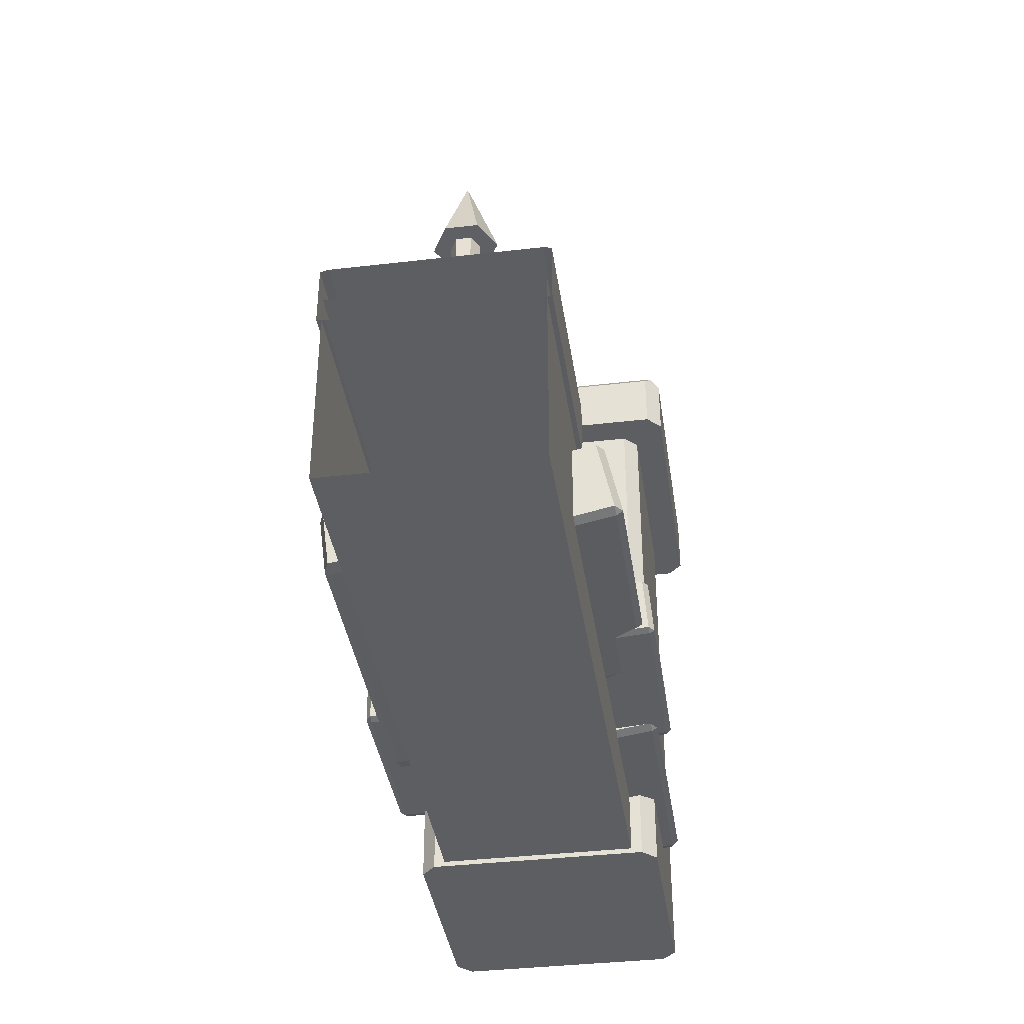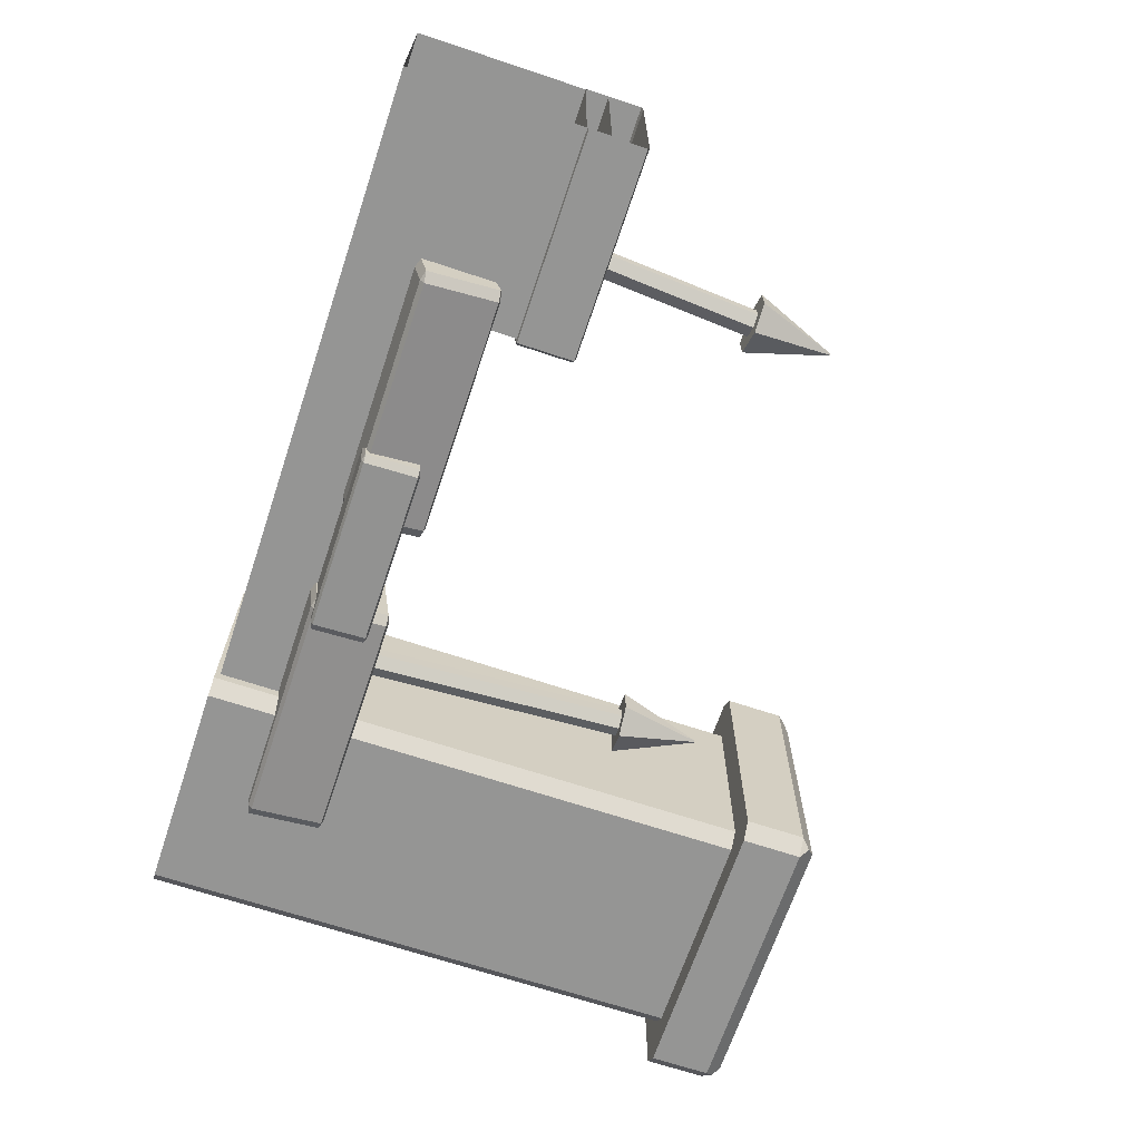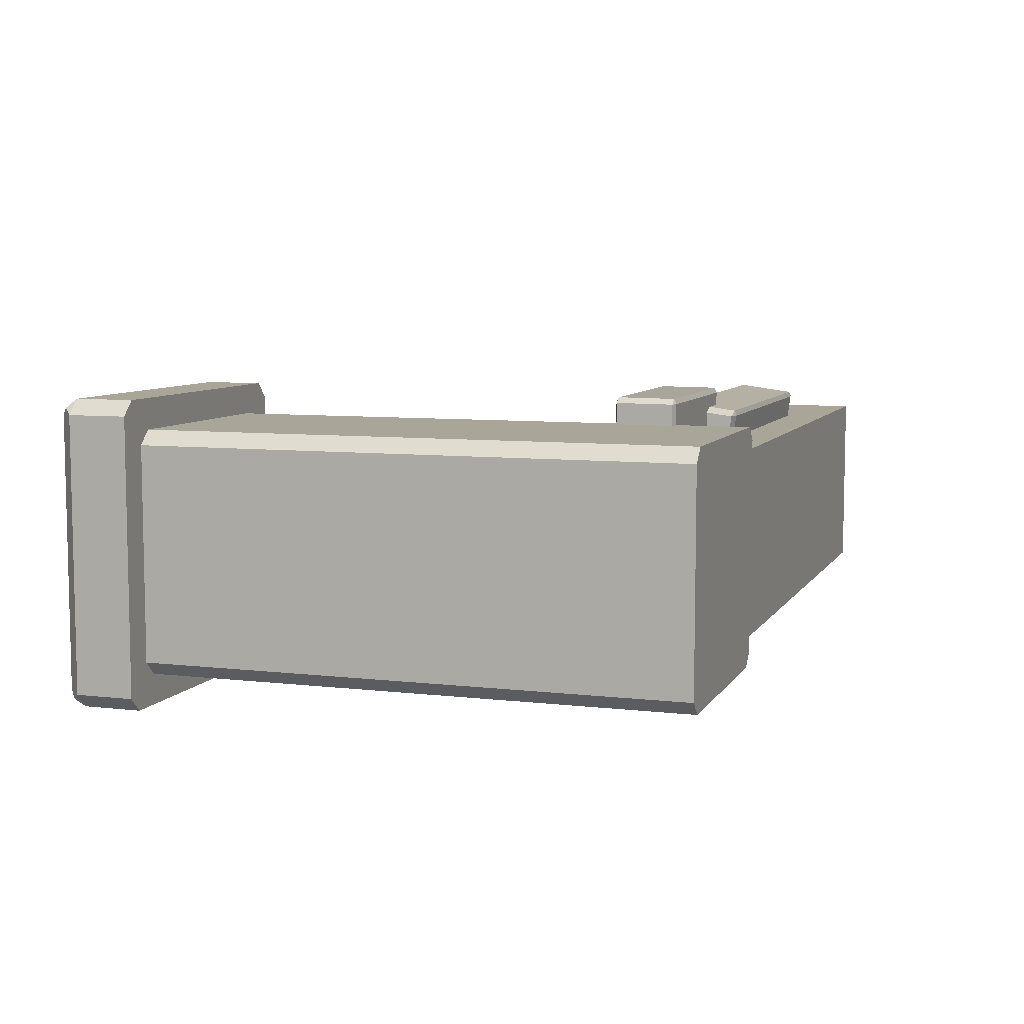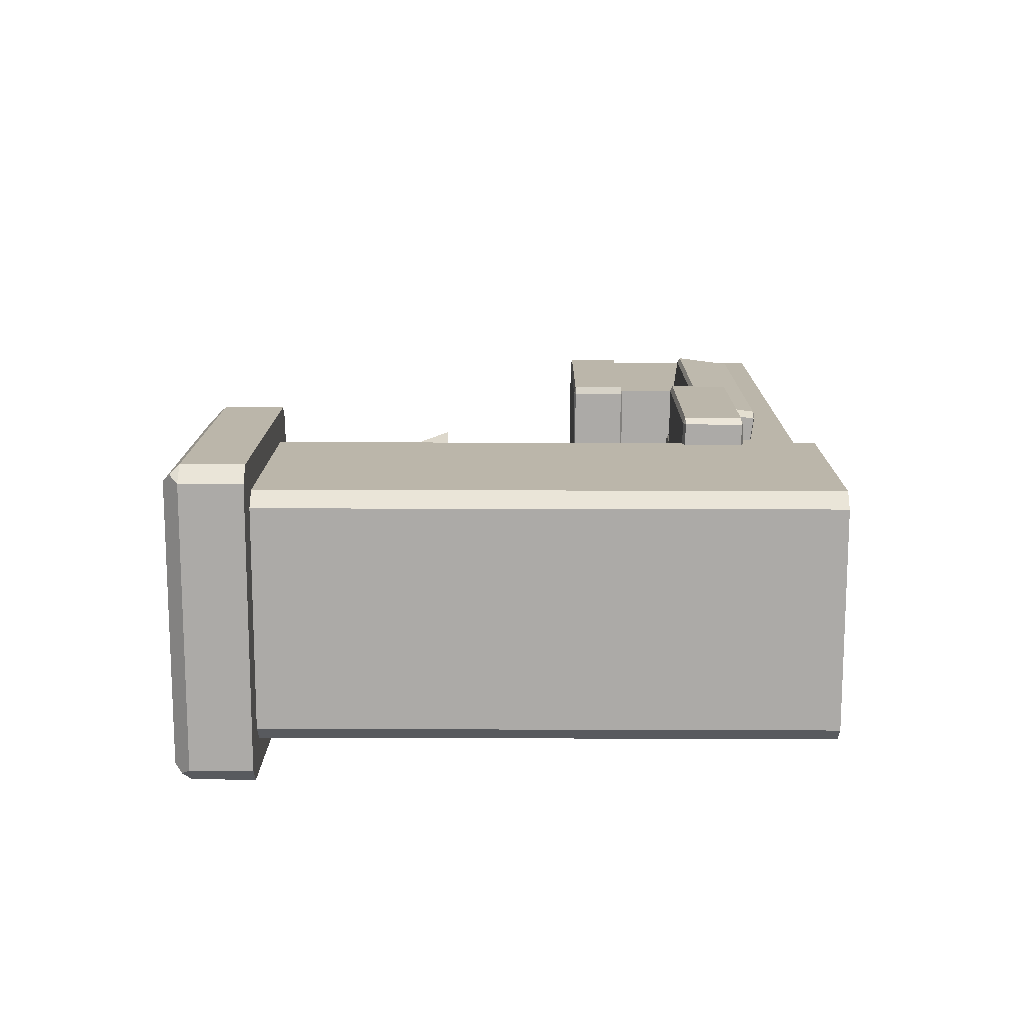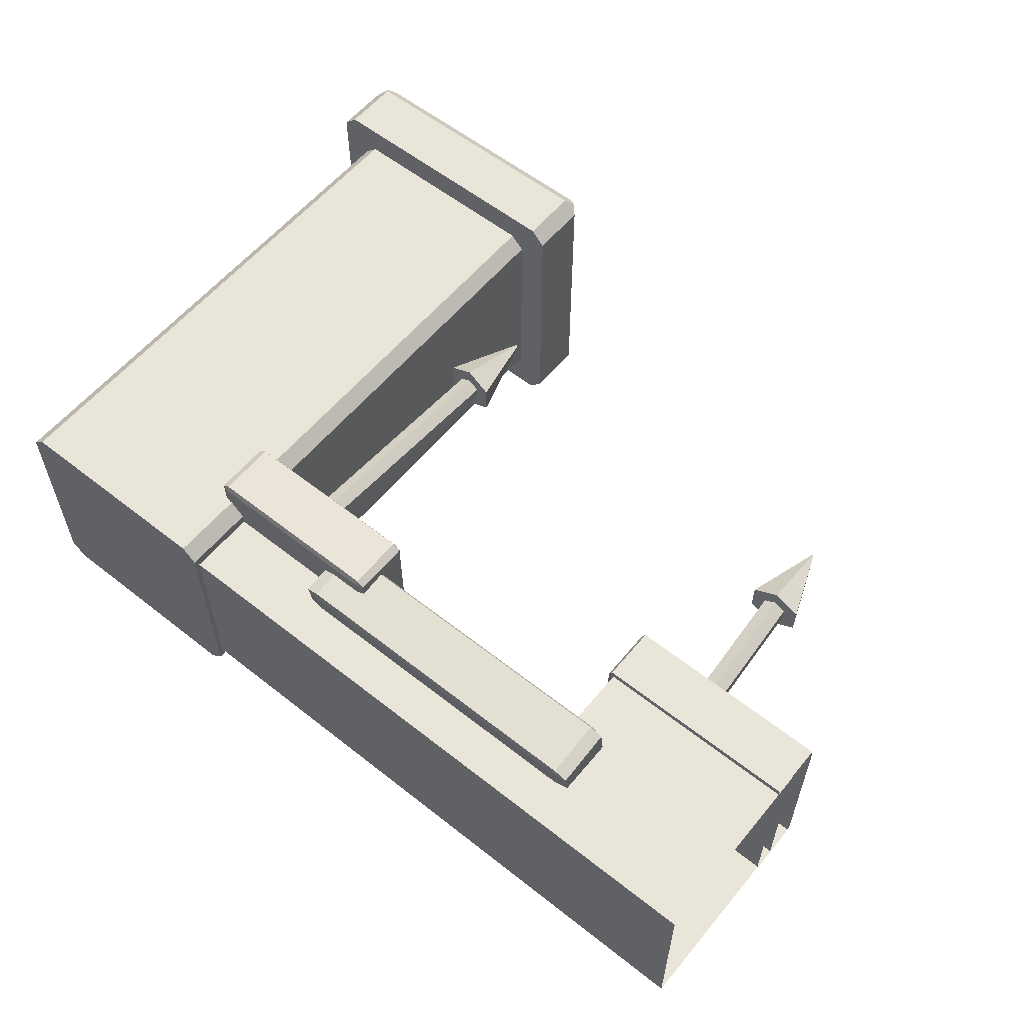
<metadata>
{"format":"obj","ext":"obj","renderer":"f3d","projection":"perspective","resolution":1024,"background":"white","views":[{"elev":-38.3,"azim":98.4,"up":"+Y"},{"elev":-67.4,"azim":71.5,"up":"+Z"},{"elev":7.4,"azim":-71.4,"up":"+Z"},{"elev":13.9,"azim":-89.5,"up":"+Z"},{"elev":58.2,"azim":39.2,"up":"+Z"}]}
</metadata>
<code>
o Fence_02Graveyard_Circle.002
v 3.884 1.161 -0.07461
v 3.819 1.157 -0.03731
v 3.819 1.157 0.0373
v 3.884 1.161 0.07461
v 3.948 1.165 0.0373
v 3.948 1.165 -0.03731
v 3.756 2.114 -0.03731
v 3.821 2.119 -0.07461
v 3.756 2.114 0.0373
v 3.821 2.119 0.07461
v 3.885 2.123 0.0373
v 3.885 2.123 -0.03731
v 3.679 2.109 -0.08207
v 3.821 2.119 -0.1641
v 3.679 2.109 0.08206
v 3.821 2.119 0.1641
v 3.963 2.128 0.08206
v 3.963 2.128 -0.08207
v 3.786 2.562 -0.003277
v 3.791 2.562 -0.006551
v 3.786 2.562 0.003271
v 3.791 2.562 0.006546
v 3.797 2.563 0.003271
v 3.797 2.563 -0.003277
v 4.605 1.07 -0.5129
v 4.605 0.02686 -0.5129
v 4.605 1.07 0.5129
v 4.605 0.02686 0.5129
v 1.1 0.02686 -0.5129
v 1.1 0.02686 0.5129
v 3.494 0.9527 0.4962
v 3.494 1.253 0.4962
v 3.494 0.9527 -0.4962
v 3.494 1.253 -0.4962
v 3.489 0.9432 0.4962
v 3.489 0.9527 0.5369
v 3.468 0.9527 0.4962
v 3.489 1.253 0.5369
v 3.489 1.262 0.4962
v 3.468 1.253 0.4962
v 3.489 0.9432 -0.4962
v 3.468 0.9527 -0.4962
v 3.489 0.9527 -0.5369
v 3.489 1.262 -0.4962
v 3.489 1.253 -0.5369
v 3.468 1.253 -0.4962
v 4.605 0.9432 -0.4962
v 4.605 0.9527 -0.5369
v 4.605 1.262 -0.4962
v 4.605 1.253 -0.5369
v 4.605 0.9432 0.4962
v 4.605 0.9527 0.5369
v 4.605 1.262 0.4962
v 4.605 1.253 0.5369
v 1.252 2.926 -0.5701
v 1.178 2.926 -0.6448
v 1.305 2.926 -0.6977
v 1.178 0 -0.6448
v 1.252 0 -0.5701
v 1.178 2.926 0.6448
v 1.252 2.926 0.5701
v 1.305 2.926 0.6977
v 1.252 0 0.5701
v 1.178 0 0.6448
v 0.03738 2.926 -0.6448
v -0.03738 2.926 -0.5701
v -0.09024 2.926 -0.6977
v -0.03738 0 -0.5701
v 0.03738 0 -0.6448
v -0.03738 2.926 0.5701
v 0.03738 2.926 0.6448
v -0.09024 2.926 0.6977
v 0.03738 0 0.6448
v -0.03738 0 0.5701
v 1.331 3.329 0.7238
v -0.1163 3.329 0.7238
v 1.331 3.329 -0.7238
v -0.1163 3.329 -0.7238
v 1.416 2.926 0.73
v 1.337 2.926 0.8084
v 1.36 2.926 0.753
v -0.1225 2.926 0.8084
v -0.2009 2.926 0.73
v -0.1455 2.926 0.753
v 1.337 2.926 -0.8084
v 1.416 2.926 -0.73
v 1.36 2.926 -0.753
v -0.201 2.926 -0.73
v -0.1226 2.926 -0.8084
v -0.1455 2.926 -0.753
v 1.337 3.244 0.8084
v 1.416 3.244 0.73
v 1.371 3.289 0.7631
v -0.2009 3.244 0.73
v -0.1225 3.244 0.8084
v -0.1557 3.289 0.7631
v 1.416 3.244 -0.73
v 1.337 3.244 -0.8084
v 1.371 3.289 -0.7631
v -0.1226 3.244 -0.8084
v -0.201 3.244 -0.73
v -0.1557 3.289 -0.7631
v 4.605 0.4414 -0.5129
v 1.1 0.4414 0.5129
v 4.605 0.4414 0.5129
v 1.1 0.4414 -0.5129
v 3.502 0.02686 -0.5129
v 3.502 1.07 0.5129
v 3.502 0.02686 0.5129
v 3.502 1.07 -0.5129
v 3.502 0.4414 -0.5129
v 3.502 0.4414 0.5129
v 1.173 0.02686 -0.5129
v 1.173 0.4414 0.5129
v 1.173 0.02686 0.5129
v 1.173 0.4414 -0.5129
v 1.87 0.3709 -0.6986
v 1.87 0.3914 -0.7311
v 1.921 0.3867 -0.6964
v 1.87 0.7712 -0.6793
v 1.87 0.7822 -0.6424
v 1.921 0.7664 -0.6445
v 1.87 0.2569 0.1357
v 1.921 0.2727 0.1379
v 1.87 0.268 0.1726
v 1.87 0.6683 0.1919
v 1.87 0.6477 0.2245
v 1.921 0.6524 0.1898
v 0.6487 0.3709 -0.6986
v 0.5979 0.3867 -0.6964
v 0.6487 0.3914 -0.7311
v 0.6487 0.7822 -0.6424
v 0.6487 0.7712 -0.6793
v 0.5979 0.7664 -0.6445
v 0.6487 0.2569 0.1357
v 0.6487 0.268 0.1726
v 0.5979 0.2727 0.1379
v 0.6487 0.6683 0.1919
v 0.5979 0.6524 0.1898
v 0.6487 0.6477 0.2245
v 2.135 0.3992 0.08816
v 2.135 0.4121 0.06042
v 2.175 0.4119 0.08826
v 2.135 0.7165 0.06281
v 2.135 0.729 0.09075
v 2.175 0.7163 0.09065
v 2.135 0.3939 0.7571
v 2.175 0.4066 0.7572
v 2.135 0.4064 0.785
v 2.135 0.7237 0.7597
v 2.135 0.7108 0.7874
v 2.175 0.7111 0.7596
v 1.164 0.3992 0.08816
v 1.124 0.4119 0.08826
v 1.164 0.4121 0.06042
v 1.164 0.729 0.09075
v 1.164 0.7165 0.06281
v 1.124 0.7163 0.09065
v 1.164 0.3939 0.7571
v 1.164 0.4064 0.785
v 1.124 0.4066 0.7572
v 1.164 0.7237 0.7597
v 1.124 0.7111 0.7596
v 1.164 0.7108 0.7874
v 3.69 0.4008 -0.7075
v 3.69 0.4235 -0.7386
v 3.743 0.4165 -0.7043
v 3.69 0.799 -0.6616
v 3.69 0.8075 -0.624
v 3.743 0.7919 -0.6272
v 3.69 0.2316 0.1174
v 3.743 0.2472 0.1206
v 3.69 0.2402 0.1549
v 3.69 0.6383 0.2008
v 3.69 0.6156 0.2319
v 3.743 0.6227 0.1976
v 2.431 0.4008 -0.7075
v 2.379 0.4165 -0.7043
v 2.431 0.4235 -0.7386
v 2.431 0.8075 -0.624
v 2.431 0.799 -0.6616
v 2.379 0.7919 -0.6272
v 2.431 0.2316 0.1174
v 2.431 0.2402 0.1549
v 2.379 0.2472 0.1206
v 2.431 0.6383 0.2008
v 2.379 0.6227 0.1976
v 2.431 0.6156 0.2319
v 2.738 0.3912 -0.7688
v 2.738 0.4048 -0.7935
v 2.777 0.4029 -0.7679
v 2.738 0.6851 -0.7722
v 2.738 0.6949 -0.7457
v 2.777 0.6832 -0.7465
v 2.738 0.3443 -0.1529
v 2.777 0.3559 -0.152
v 2.738 0.354 -0.1263
v 2.738 0.6479 -0.1297
v 2.738 0.6343 -0.105
v 2.777 0.6363 -0.1306
v 1.815 0.3912 -0.7688
v 1.776 0.4029 -0.7679
v 1.815 0.4048 -0.7935
v 1.815 0.6949 -0.7457
v 1.815 0.6851 -0.7722
v 1.776 0.6832 -0.7465
v 1.815 0.3443 -0.1529
v 1.815 0.354 -0.1263
v 1.776 0.3559 -0.152
v 1.815 0.6479 -0.1297
v 1.776 0.6363 -0.1306
v 1.815 0.6343 -0.105
v 3.646 0.3266 -0.02441
v 3.646 0.3428 -0.05039
v 3.716 0.3392 -0.02277
v 3.646 0.6447 -0.01107
v 3.646 0.6537 0.01818
v 3.716 0.6411 0.01654
v 3.646 0.2403 0.639
v 3.716 0.2528 0.6406
v 3.646 0.2492 0.6682
v 3.646 0.5673 0.6815
v 3.646 0.5512 0.7075
v 3.716 0.5548 0.6799
v 1.965 0.3266 -0.02441
v 1.895 0.3392 -0.02277
v 1.965 0.3428 -0.05039
v 1.965 0.6537 0.01818
v 1.965 0.6447 -0.01107
v 1.895 0.6411 0.01654
v 1.965 0.2403 0.639
v 1.965 0.2492 0.6682
v 1.895 0.2528 0.6406
v 1.965 0.5673 0.6815
v 1.895 0.5548 0.6799
v 1.965 0.5512 0.7075
v 1.33 0.6805 -0.07461
v 1.266 0.6839 -0.03731
v 1.266 0.6839 0.0373
v 1.33 0.6805 0.07461
v 1.395 0.6772 0.0373
v 1.395 0.6772 -0.03731
v 1.346 2.217 -0.03731
v 1.41 2.213 -0.07461
v 1.346 2.217 0.0373
v 1.41 2.213 0.07461
v 1.475 2.21 0.0373
v 1.475 2.21 -0.03731
v 1.268 2.221 -0.08206
v 1.41 2.213 -0.1641
v 1.268 2.221 0.08206
v 1.41 2.213 0.1641
v 1.552 2.206 0.08206
v 1.552 2.206 -0.08206
v 1.428 2.658 -0.003276
v 1.433 2.657 -0.00655
v 1.428 2.658 0.003272
v 1.433 2.657 0.006546
v 1.439 2.657 0.003272
v 1.439 2.657 -0.003276
f 4 3 1
f 8 13 14
f 6 11 5
f 3 10 9
f 2 8 1
f 6 8 12
f 5 10 4
f 3 7 2
f 18 23 17
f 12 14 18
f 11 16 10
f 9 13 7
f 12 17 11
f 10 15 9
f 23 24 20
f 16 21 15
f 14 19 20
f 18 20 24
f 17 22 16
f 15 19 13
f 123 129 117
f 195 201 189
f 229 214 227
f 240 239 237
f 244 249 250
f 242 247 241
f 240 245 239
f 238 244 237
f 242 244 248
f 241 246 240
f 239 243 238
f 254 259 253
f 248 250 254
f 247 252 246
f 245 249 243
f 248 253 247
f 246 251 245
f 259 260 256
f 252 257 251
f 250 255 256
f 250 260 254
f 252 259 258
f 251 255 249
f 3 2 1
f 1 6 5
f 5 4 1
f 8 7 13
f 6 12 11
f 3 4 10
f 2 7 8
f 6 1 8
f 5 11 10
f 3 9 7
f 18 24 23
f 12 8 14
f 11 17 16
f 9 15 13
f 12 18 17
f 10 16 15
f 20 19 23
f 19 21 23
f 21 22 23
f 16 22 21
f 14 13 19
f 18 14 20
f 17 23 22
f 15 21 19
f 123 135 129
f 195 207 201
f 229 216 214
f 239 238 237
f 237 242 241
f 241 240 237
f 244 243 249
f 242 248 247
f 240 246 245
f 238 243 244
f 242 237 244
f 241 247 246
f 239 245 243
f 254 260 259
f 248 244 250
f 247 253 252
f 245 251 249
f 248 254 253
f 246 252 251
f 256 255 259
f 255 257 259
f 257 258 259
f 252 258 257
f 250 249 255
f 250 256 260
f 252 253 259
f 251 257 255
f 92 97 75
f 86 79 61
f 83 88 66
f 89 85 56
f 35 36 37
f 38 39 40
f 41 42 43
f 44 45 46
f 35 42 41
f 36 40 37
f 44 40 39
f 45 42 46
f 41 48 47
f 39 54 53
f 51 36 35
f 44 50 45
f 55 56 57
f 60 61 62
f 65 66 67
f 70 71 72
f 59 56 55
f 71 74 73
f 60 63 61
f 69 66 65
f 101 94 78
f 95 91 76
f 98 100 77
f 80 82 71
f 79 80 81
f 82 83 84
f 85 86 87
f 88 89 90
f 91 92 93
f 94 95 96
f 97 98 99
f 100 101 102
f 94 82 95
f 92 80 79
f 98 86 85
f 89 101 100
f 117 118 119
f 120 121 122
f 123 124 125
f 126 127 128
f 129 130 131
f 132 133 134
f 135 136 137
f 138 139 140
f 123 119 124
f 120 119 118
f 121 128 122
f 125 128 127
f 123 136 135
f 138 127 126
f 139 136 140
f 135 130 129
f 138 134 139
f 131 134 133
f 129 118 117
f 121 133 132
f 141 142 143
f 144 145 146
f 147 148 149
f 150 151 152
f 153 154 155
f 156 157 158
f 159 160 161
f 162 163 164
f 141 148 147
f 142 146 143
f 145 152 146
f 149 152 151
f 147 160 159
f 150 164 151
f 163 160 164
f 153 161 154
f 156 163 162
f 157 154 158
f 141 155 142
f 156 144 157
f 165 166 167
f 168 169 170
f 171 172 173
f 174 175 176
f 177 178 179
f 180 181 182
f 183 184 185
f 186 187 188
f 171 167 172
f 168 167 166
f 174 170 169
f 173 176 175
f 171 184 183
f 186 175 174
f 187 184 188
f 183 178 177
f 180 187 186
f 181 178 182
f 177 166 165
f 169 181 180
f 189 190 191
f 192 193 194
f 195 196 197
f 198 199 200
f 201 202 203
f 204 205 206
f 207 208 209
f 210 211 212
f 189 196 195
f 190 194 191
f 198 194 193
f 199 196 200
f 195 208 207
f 198 212 199
f 209 212 211
f 207 202 201
f 204 211 210
f 205 202 206
f 201 190 189
f 204 192 205
f 213 214 215
f 216 217 218
f 219 220 221
f 222 223 224
f 225 226 227
f 228 229 230
f 231 232 233
f 234 235 236
f 219 215 220
f 214 218 215
f 217 224 218
f 223 220 224
f 219 232 231
f 234 223 222
f 233 236 235
f 231 226 225
f 234 230 235
f 227 230 229
f 213 227 214
f 217 229 228
f 99 77 97
f 77 75 97
f 75 93 92
f 81 62 79
f 62 61 79
f 61 55 86
f 55 57 86
f 57 87 86
f 90 67 88
f 67 66 88
f 66 70 83
f 70 72 83
f 72 84 83
f 87 57 85
f 57 56 85
f 56 65 89
f 65 67 89
f 67 90 89
f 35 37 42
f 36 38 40
f 44 46 40
f 45 43 42
f 41 43 48
f 39 38 54
f 51 52 36
f 44 49 50
f 59 58 56
f 71 70 74
f 60 64 63
f 69 68 66
f 96 76 94
f 76 78 94
f 78 102 101
f 93 75 91
f 75 76 91
f 76 96 95
f 102 78 100
f 78 77 100
f 77 99 98
f 84 72 82
f 72 71 82
f 71 60 80
f 60 62 80
f 62 81 80
f 94 83 82
f 92 91 80
f 98 97 86
f 89 88 101
f 123 117 119
f 120 122 119
f 121 126 128
f 125 124 128
f 123 125 136
f 138 140 127
f 139 137 136
f 135 137 130
f 138 132 134
f 131 130 134
f 129 131 118
f 121 120 133
f 141 143 148
f 142 144 146
f 145 150 152
f 149 148 152
f 147 149 160
f 150 162 164
f 163 161 160
f 153 159 161
f 156 158 163
f 157 155 154
f 141 153 155
f 156 145 144
f 171 165 167
f 168 170 167
f 174 176 170
f 173 172 176
f 171 173 184
f 186 188 175
f 187 185 184
f 183 185 178
f 180 182 187
f 181 179 178
f 177 179 166
f 169 168 181
f 189 191 196
f 190 192 194
f 198 200 194
f 199 197 196
f 195 197 208
f 198 210 212
f 209 208 212
f 207 209 202
f 204 206 211
f 205 203 202
f 201 203 190
f 204 193 192
f 219 213 215
f 214 216 218
f 217 222 224
f 223 221 220
f 219 221 232
f 234 236 223
f 233 232 236
f 231 233 226
f 234 228 230
f 227 226 230
f 213 225 227
f 217 216 229
f 70 68 74
f 86 92 79
f 89 98 85
f 60 73 64
f 55 63 59
f 59 64 74
f 83 101 88
f 77 76 75
f 107 28 109
f 110 103 111
f 34 31 33
f 54 36 52
f 44 53 49
f 40 42 37
f 47 35 41
f 45 48 43
f 65 58 69
f 80 95 82
f 111 26 107
f 104 29 30
f 114 30 115
f 105 109 28
f 116 107 113
f 116 106 114
f 107 115 113
f 27 112 105
f 110 27 25
f 113 30 29
f 29 116 113
f 112 115 109
f 112 110 111
f 133 118 131
f 139 130 137
f 138 121 132
f 122 124 119
f 127 136 125
f 157 142 155
f 163 154 161
f 150 156 162
f 143 152 148
f 151 160 149
f 159 141 147
f 181 166 179
f 187 178 185
f 186 169 180
f 167 176 172
f 175 184 173
f 183 165 171
f 205 190 203
f 211 202 209
f 198 204 210
f 194 196 191
f 199 208 197
f 235 226 233
f 234 217 228
f 218 220 215
f 223 232 221
f 231 213 219
f 70 66 68
f 86 97 92
f 89 100 98
f 60 71 73
f 55 61 63
f 74 68 59
f 68 69 59
f 69 58 59
f 59 63 64
f 64 73 74
f 83 94 101
f 77 78 76
f 107 26 28
f 110 25 103
f 34 32 31
f 54 38 36
f 44 39 53
f 40 46 42
f 47 51 35
f 45 50 48
f 65 56 58
f 80 91 95
f 111 103 26
f 104 106 29
f 114 104 30
f 105 112 109
f 116 111 107
f 106 104 114
f 114 112 116
f 112 111 116
f 107 109 115
f 27 108 112
f 110 108 27
f 113 115 30
f 29 106 116
f 112 114 115
f 112 108 110
f 133 120 118
f 139 134 130
f 138 126 121
f 122 128 124
f 127 140 136
f 157 144 142
f 163 158 154
f 150 145 156
f 143 146 152
f 151 164 160
f 159 153 141
f 181 168 166
f 187 182 178
f 186 174 169
f 167 170 176
f 175 188 184
f 183 177 165
f 205 192 190
f 211 206 202
f 198 193 204
f 194 200 196
f 199 212 208
f 235 230 226
f 234 222 217
f 218 224 220
f 223 236 232
f 231 225 213

</code>
